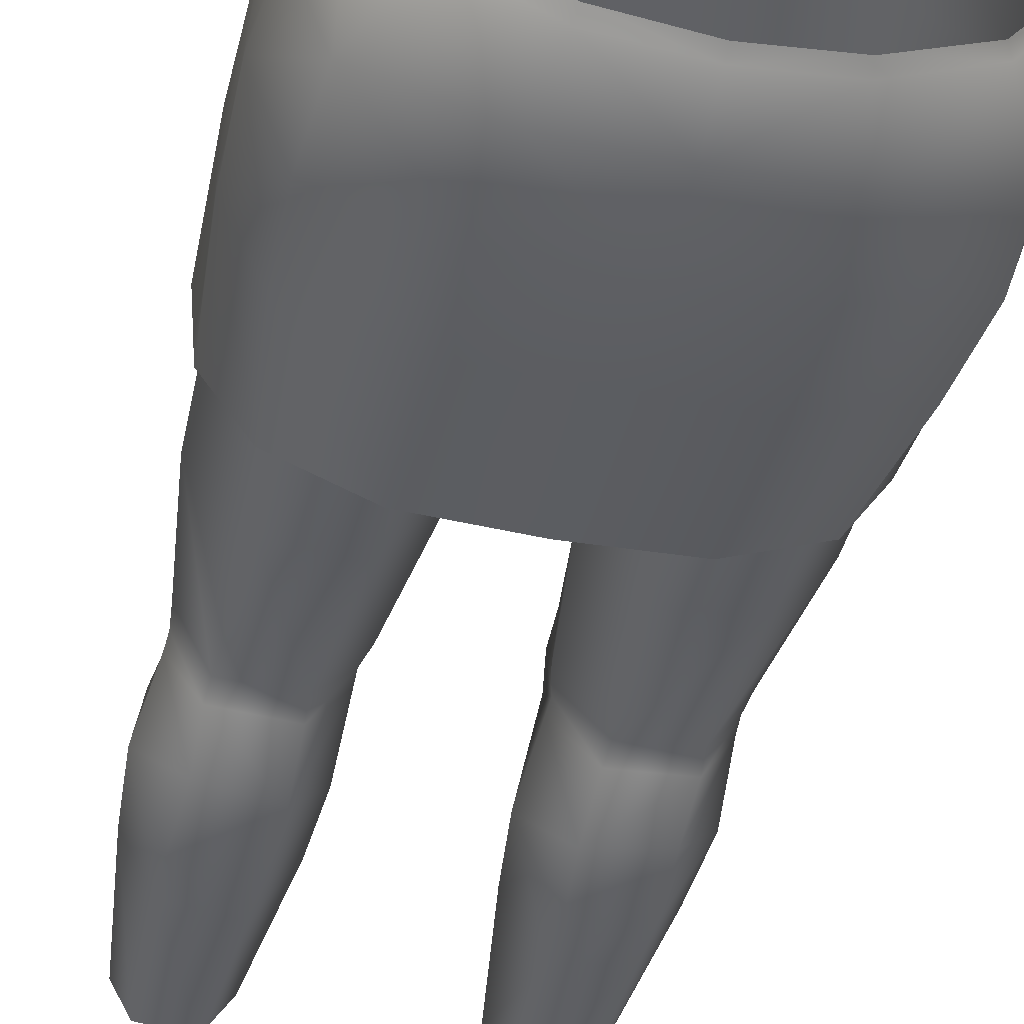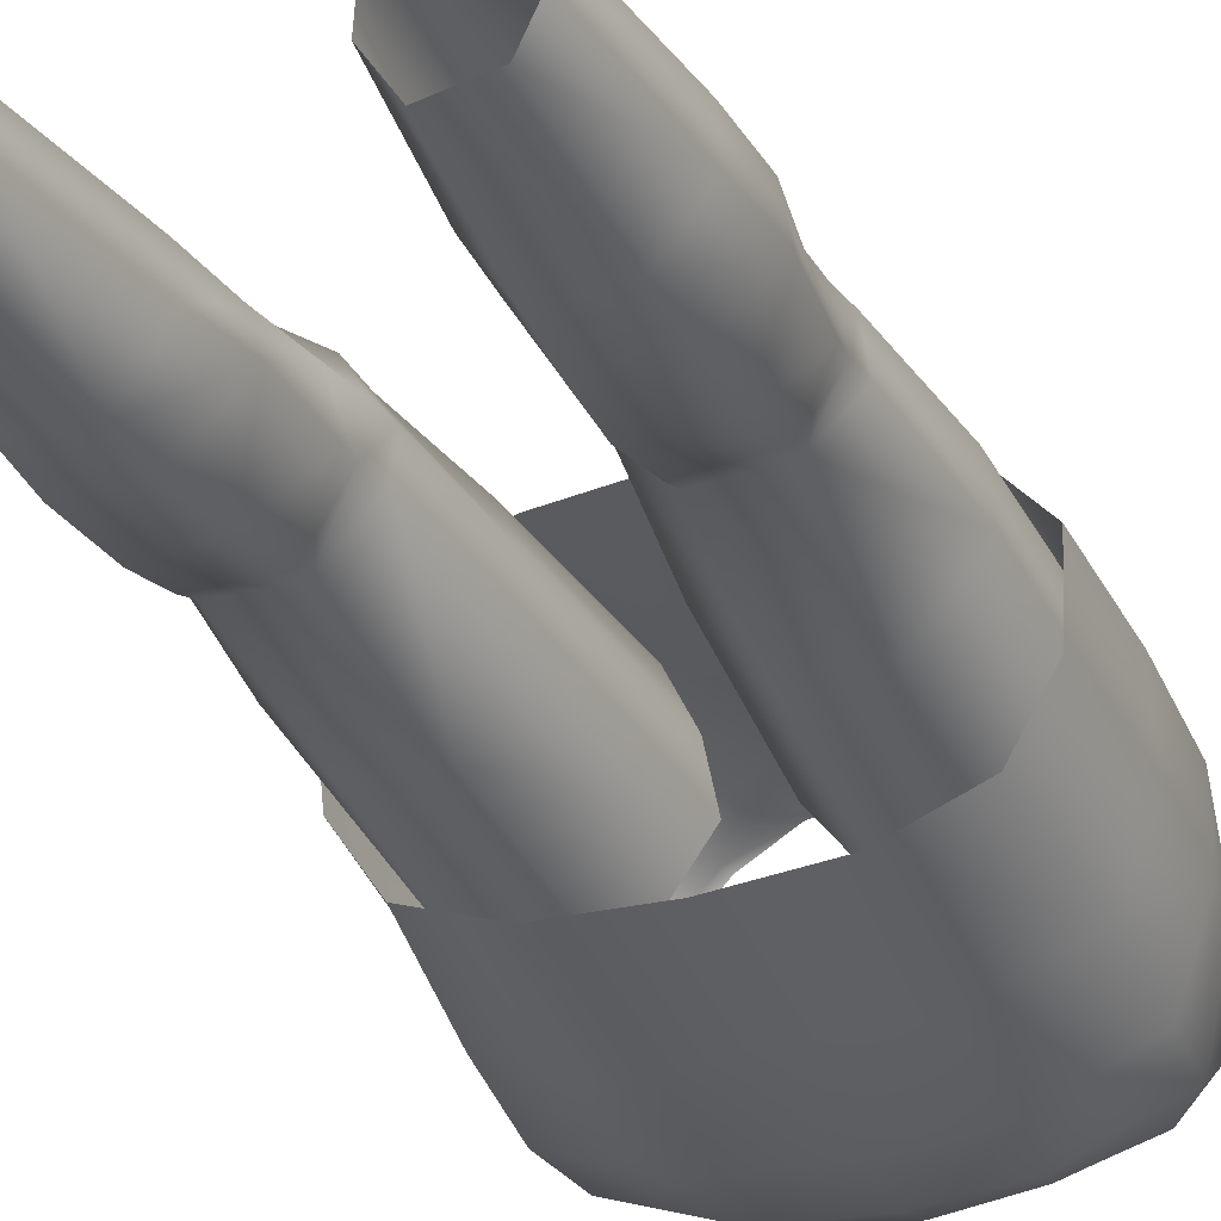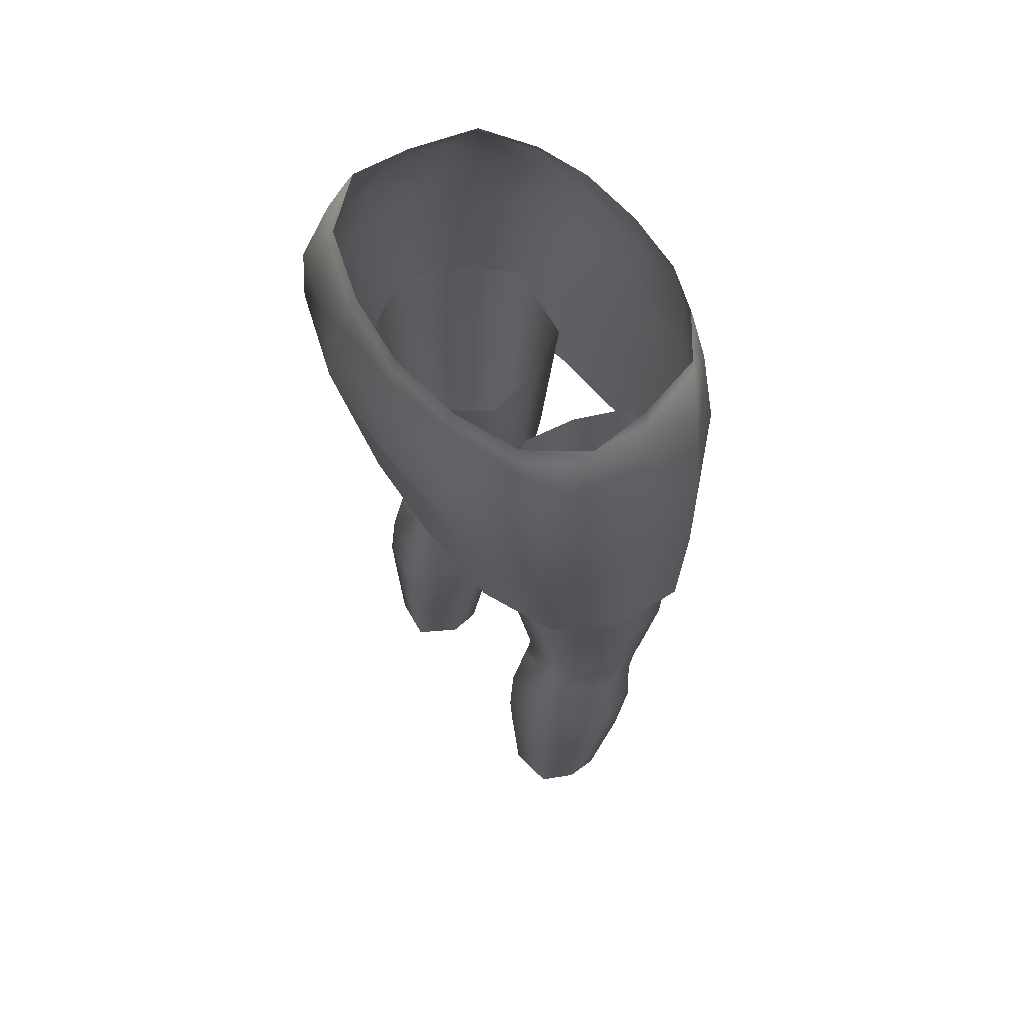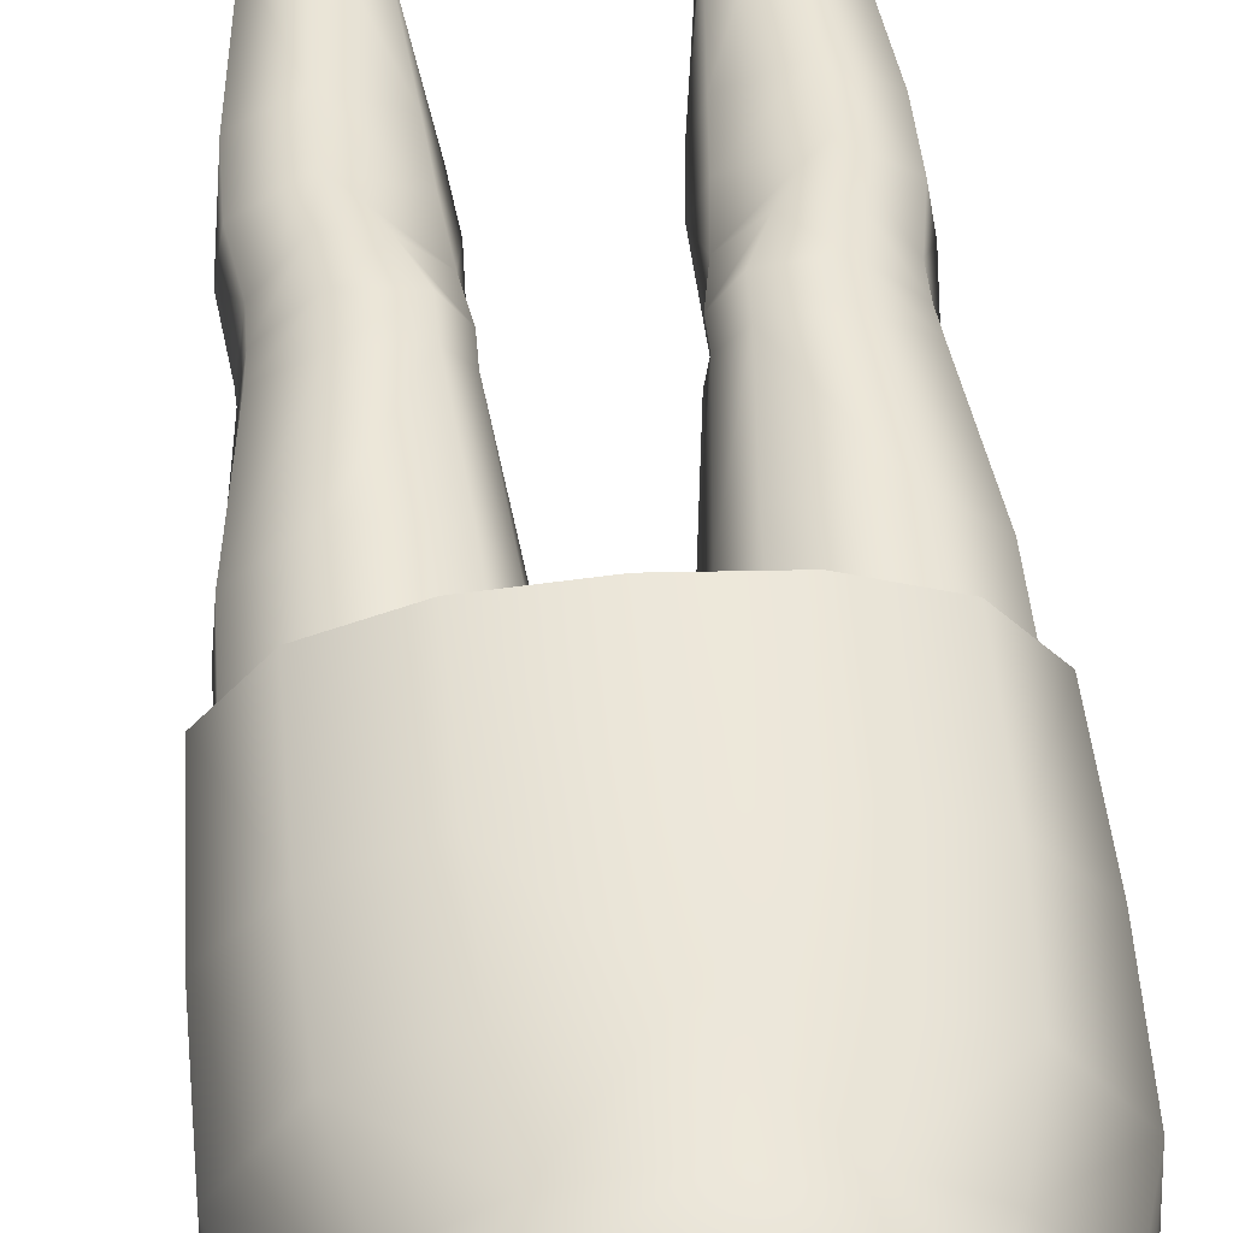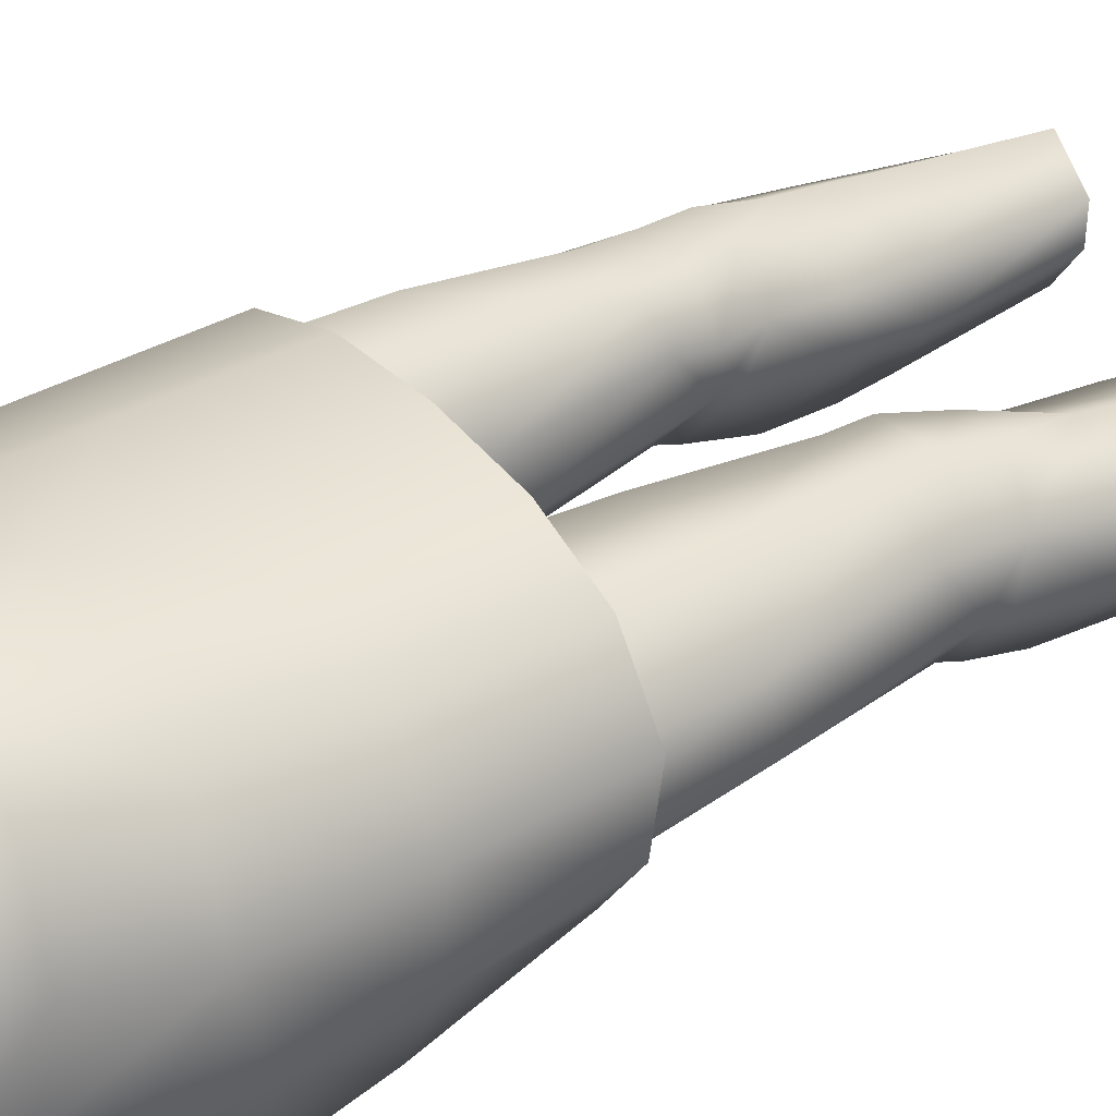
<metadata>
{"format":"obj","ext":"obj","renderer":"f3d","projection":"perspective","resolution":1024,"background":"white","views":[{"elev":-43.9,"azim":167.2,"up":"+Z"},{"elev":-33.4,"azim":22.9,"up":"+Z"},{"elev":64.4,"azim":-127.2,"up":"+Y"},{"elev":53.3,"azim":175.1,"up":"+Z"},{"elev":38.6,"azim":-126.5,"up":"+Z"}]}
</metadata>
<code>
g dressOnePiece_geo
v -3.219e-33 0.8268 -0.0611
v 0.09927 0.8318 -0.03888
v 0.1239 0.8294 0.03807
v 0.05177 0.8268 -0.0547
v 0.09646 0.7837 0.1133
v 0.1329 0.794 0.07689
v 0.07958 0.8189 0.1122
v 0.1119 0.8259 0.08644
v -3.219e-33 0.8101 0.1321
v 1.29e-09 0.7735 0.1372
v 2.598e-10 0.7187 0.1391
v -4.318e-10 0.7847 -0.07715
v 0.1284 0.7789 -0.04835
v 0.1532 0.7259 0.01116
v 0.06167 0.7827 -0.07286
v 0.1503 0.7376 0.06815
v 0.1114 0.7261 0.1138
v 7.806e-10 0.5512 0.1301
v -3.79e-11 0.5636 -0.05044
v 0.1455 0.5613 0.01591
v 0.1192 0.564 -0.02584
v 0.06658 0.5629 -0.04673
v 0.1494 0.5576 0.06801
v 0.1155 0.5544 0.1081
v 0.05202 0.776 0.1322
v 0.04484 0.8129 0.1271
v 0.06269 0.5518 0.1255
v 4.091e-10 0.7286 -0.0794
v 0.06727 0.7301 -0.0747
v 0.1327 0.725 -0.05083
v 0.05787 0.7198 0.1347
v 0.1471 0.7738 0.01647
v -2.487e-09 0.6462 0.1329
v 0.0618 0.6458 0.1293
v 0.1523 0.6566 0.01129
v 0.1296 0.6589 -0.04084
v 3.609e-09 0.6609 -0.06229
v 0.06622 0.6613 -0.0633
v 0.1518 0.653 0.06992
v 0.1149 0.6491 0.1102
v -0.09927 0.8318 -0.03888
v -0.1239 0.8294 0.03807
v -0.05177 0.8268 -0.0547
v -0.09646 0.7837 0.1133
v -0.1329 0.794 0.07689
v -0.07958 0.8189 0.1122
v -0.1119 0.8259 0.08644
v -0.1284 0.7789 -0.04835
v -0.1532 0.7259 0.01116
v -0.06167 0.7827 -0.07286
v -0.1503 0.7376 0.06815
v -0.1114 0.7261 0.1138
v -0.1455 0.5613 0.01591
v -0.1192 0.564 -0.02584
v -0.06658 0.5629 -0.04673
v -0.1494 0.5576 0.06801
v -0.1155 0.5544 0.1081
v -0.05202 0.776 0.1322
v -0.04484 0.8129 0.1271
v -0.06269 0.5518 0.1255
v -0.06727 0.7301 -0.0747
v -0.1327 0.725 -0.05083
v -0.05787 0.7198 0.1347
v -0.1471 0.7738 0.01647
v -0.0618 0.6458 0.1293
v -0.1523 0.6566 0.01129
v -0.1296 0.6589 -0.04084
v -0.06622 0.6613 -0.0633
v -0.1518 0.653 0.06992
v -0.1149 0.6491 0.1102
v -0.05858 0.6415 -0.03113
v -0.06149 0.4988 -0.01631
v -0.1078 0.4988 -0.01332
v -0.112 0.6415 -0.02564
v -0.1419 0.4994 0.0287
v -0.1445 0.6415 0.02751
v -0.01612 0.6406 0.02742
v -0.02705 0.4989 0.02869
v -0.1378 0.4993 0.0673
v -0.1399 0.6412 0.07231
v -0.09887 0.6423 0.1119
v -0.1002 0.4982 0.1014
v -0.0481 0.5003 0.09495
v -0.0407 0.6408 0.1046
v -0.02378 0.6407 0.06767
v -0.0328 0.4996 0.06264
v -0.04414 0.3799 0.03176
v -0.1253 0.4098 0.06712
v -0.1295 0.3876 0.03028
v -0.1237 0.3876 0.06262
v -0.09298 0.4132 0.09143
v -0.09317 0.3844 0.0893
v -0.05576 0.3847 0.08437
v -0.05523 0.4112 0.08559
v -0.04149 0.405 0.06289
v -0.06586 0.3386 -0.01884
v -0.1106 0.3444 -0.01588
v -0.1368 0.3195 0.01845
v -0.1237 0.3627 0.05882
v -0.1307 0.3198 0.05491
v -0.09741 0.3533 0.0852
v -0.0687 0.3536 0.08038
v -0.04637 0.3526 0.05672
v -0.04134 0.3816 0.0586
v -0.04229 0.3065 0.02304
v -0.09398 0.3156 0.07679
v -0.05089 0.3083 0.05049
v -0.06907 0.2939 -0.02441
v -0.1131 0.2958 -0.02007
v -0.1333 0.2659 0.01475
v -0.131 0.2658 0.04467
v -0.04644 0.2611 0.01546
v -0.05458 0.2616 0.04597
v -0.09615 0.265 0.06678
v -0.0775 0.1626 -0.0212
v -0.1098 0.1622 -0.01672
v -0.1217 0.1605 0.007011
v -0.06041 0.1606 0.007239
v -0.121 0.157 0.03031
v -0.06322 0.1576 0.03094
v -0.09186 0.1546 0.05155
v -0.1125 0.2609 -0.01915
v -0.07103 0.2599 -0.02398
v -0.1311 0.4045 0.03148
v -0.1103 0.3942 0.00172
v -0.06759 0.3942 -0.0009847
v -0.03992 0.3963 0.03268
v -0.1303 0.3752 0.02812
v -0.1115 0.381 -0.003554
v -0.06665 0.3805 -0.006081
v -0.04384 0.3681 0.03035
v 0.05858 0.6415 -0.03113
v 0.06149 0.4988 -0.01631
v 0.1078 0.4988 -0.01332
v 0.112 0.6415 -0.02564
v 0.1419 0.4994 0.0287
v 0.1445 0.6415 0.02751
v 0.01612 0.6406 0.02742
v 0.02705 0.4989 0.02869
v 0.1378 0.4993 0.0673
v 0.1399 0.6412 0.07231
v 0.09887 0.6423 0.1119
v 0.1002 0.4982 0.1014
v 0.0481 0.5003 0.09495
v 0.0407 0.6408 0.1046
v 0.02378 0.6407 0.06767
v 0.0328 0.4996 0.06264
v 0.04414 0.3799 0.03176
v 0.1253 0.4098 0.06712
v 0.1295 0.3876 0.03028
v 0.1237 0.3876 0.06262
v 0.09298 0.4132 0.09143
v 0.09317 0.3844 0.0893
v 0.05576 0.3847 0.08437
v 0.05523 0.4112 0.08559
v 0.04149 0.405 0.06289
v 0.06586 0.3386 -0.01884
v 0.1106 0.3444 -0.01588
v 0.1368 0.3195 0.01845
v 0.1237 0.3627 0.05882
v 0.1307 0.3198 0.05491
v 0.09741 0.3533 0.0852
v 0.0687 0.3536 0.08038
v 0.04637 0.3526 0.05672
v 0.04134 0.3816 0.0586
v 0.04229 0.3065 0.02304
v 0.09398 0.3156 0.07679
v 0.05089 0.3083 0.05049
v 0.06907 0.2939 -0.02441
v 0.1131 0.2958 -0.02007
v 0.1333 0.2659 0.01475
v 0.131 0.2658 0.04467
v 0.04644 0.2611 0.01546
v 0.05458 0.2616 0.04597
v 0.09615 0.265 0.06678
v 0.0775 0.1626 -0.0212
v 0.1098 0.1622 -0.01672
v 0.1217 0.1605 0.007011
v 0.06041 0.1606 0.007239
v 0.121 0.157 0.03031
v 0.06322 0.1576 0.03094
v 0.09186 0.1546 0.05155
v 0.1125 0.2609 -0.01915
v 0.07103 0.2599 -0.02398
v 0.1311 0.4045 0.03148
v 0.1103 0.3942 0.00172
v 0.06759 0.3942 -0.0009847
v 0.03992 0.3963 0.03268
v 0.1303 0.3752 0.02812
v 0.1115 0.381 -0.003554
v 0.06665 0.3805 -0.006081
v 0.04384 0.3681 0.03035
v 0.1271 0.8332 -0.003616
v -0.1271 0.8332 -0.003616
v 0.1378 0.8032 0.02653
v 0.1304 0.81 -0.02352
v -0.1378 0.8032 0.02653
v -0.1304 0.81 -0.02352
v 0.1032 0.8248 -0.04147
v 0.05312 0.8195 -0.05897
v -9.725e-05 0.8196 -0.06508
v -0.05312 0.8195 -0.05897
v -0.1032 0.8248 -0.04147
v 0.1287 0.8271 -0.008149
v 0.1278 0.8229 0.03565
v 0.1159 0.8196 0.08491
v 0.08283 0.8118 0.1127
v 0.04639 0.8052 0.1283
v -7.024e-05 0.802 0.133
v -0.04639 0.8052 0.1283
v -0.08283 0.8118 0.1127
v -0.1159 0.8196 0.08491
v -0.1278 0.8229 0.03565
v -0.1287 0.8271 -0.008149
v 0.1278 0.8229 0.03565
v 0.1378 0.8032 0.02653
v 0.1455 0.5613 0.01591
v 0.1523 0.6566 0.01129
v 0.1532 0.7259 0.01116
v 0.1471 0.7738 0.01647
v -0.1032 0.8248 -0.04147
v -0.1471 0.7738 0.01647
v -0.1455 0.5613 0.01591
v -0.1523 0.6566 0.01129
v -0.1532 0.7259 0.01116
v -0.06149 0.4988 -0.01631
v -0.05858 0.6415 -0.03113
v -0.06586 0.3386 -0.01884
v -0.06665 0.3805 -0.006081
v -0.06907 0.2939 -0.02441
v -0.07103 0.2599 -0.02398
v -0.0775 0.1626 -0.0212
v -0.06759 0.3942 -0.0009847
v 0.06149 0.4988 -0.01631
v 0.05858 0.6415 -0.03113
v 0.06586 0.3386 -0.01884
v 0.06665 0.3805 -0.006081
v 0.06907 0.2939 -0.02441
v 0.07103 0.2599 -0.02398
v 0.0775 0.1626 -0.0212
v 0.06759 0.3942 -0.0009847
v 0.1032 0.8248 -0.04147
v -0.1378 0.8032 0.02653
v -0.1278 0.8229 0.03565
v 0.05312 0.8195 -0.05897
v -9.725e-05 0.8196 -0.06508
v -0.05312 0.8195 -0.05897
v 0.1278 0.8229 0.03565
v 0.1287 0.8271 -0.008149
v 0.1159 0.8196 0.08491
v 0.08283 0.8118 0.1127
v 0.04639 0.8052 0.1283
v -7.024e-05 0.802 0.133
v -0.04639 0.8052 0.1283
v -0.08283 0.8118 0.1127
v -0.1159 0.8196 0.08491
v -0.1278 0.8229 0.03565
v -0.1287 0.8271 -0.008149
g dressOnePiece_geo_0
f 66 54 53
f 67 54 66
f 49 67 66
f 62 67 49
f 48 62 49
f 61 62 48
f 50 61 48
f 28 61 50
f 12 28 50
f 15 28 12
f 245 15 12
f 13 15 245
f 242 13 245
f 196 13 242
f 204 196 242
f 195 196 204
f 205 195 204
f 21 35 20
f 36 35 21
f 22 36 21
f 38 36 22
f 19 38 22
f 37 38 19
f 68 37 19
f 61 37 68
f 62 61 68
f 122 123 115
f 109 123 122
f 98 109 122
f 97 109 98
f 128 97 98
f 129 97 128
f 89 129 128
f 125 129 89
f 124 125 89
f 75 125 124
f 88 75 124
f 79 75 88
f 91 79 88
f 82 79 91
f 94 82 91
f 83 82 94
f 86 83 94
f 85 83 86
f 78 85 86
f 77 85 78
f 226 77 78
f 227 77 226
f 116 122 115
f 110 122 116
f 117 110 116
f 111 110 117
f 119 111 117
f 114 111 119
f 121 114 119
f 113 114 121
f 120 113 121
f 112 113 120
f 118 112 120
f 231 112 118
f 232 231 118
f 183 176 184
f 170 183 184
f 159 183 170
f 158 159 170
f 189 159 158
f 190 189 158
f 150 189 190
f 186 150 190
f 185 150 186
f 136 185 186
f 149 185 136
f 140 149 136
f 152 149 140
f 143 152 140
f 155 152 143
f 144 155 143
f 147 155 144
f 146 147 144
f 139 147 146
f 138 139 146
f 234 139 138
f 235 234 138
f 149 150 185
f 151 150 149
f 153 151 149
f 162 151 153
f 163 162 153
f 167 162 163
f 164 167 163
f 168 167 164
f 166 168 164
f 173 168 166
f 239 173 166
f 179 173 239
f 240 179 239
f 222 48 49
f 198 48 222
f 243 198 222
f 214 198 243
f 244 214 243
f 201 43 1
f 4 201 1
f 200 201 4
f 199 200 4
f 6 216 215
f 16 216 6
f 5 16 6
f 17 16 5
f 25 17 5
f 31 17 25
f 11 31 25
f 34 31 11
f 33 34 11
f 27 34 33
f 18 27 33
f 10 209 210
f 208 209 10
f 25 208 10
f 207 208 25
f 5 207 25
f 206 207 5
f 6 206 5
f 215 206 6
f 253 9 59
f 26 9 253
f 252 26 253
f 7 26 252
f 251 7 252
f 8 7 251
f 250 8 251
f 3 8 250
f 248 3 250
f 193 3 248
f 249 193 248
f 2 193 249
f 199 2 249
f 4 2 199
f 30 36 38
f 14 36 30
f 13 14 30
f 32 14 13
f 196 32 13
f 195 32 196
f 16 219 220
f 218 219 16
f 39 218 16
f 217 218 39
f 23 217 39
f 39 16 17
f 40 39 17
f 23 39 40
f 24 23 40
f 40 27 24
f 34 27 40
f 31 34 40
f 36 14 35
f 257 47 42
f 194 257 42
f 258 257 194
f 41 258 194
f 221 258 41
f 43 221 41
f 202 221 43
f 201 202 43
f 51 64 225
f 197 64 51
f 45 197 51
f 213 197 45
f 212 213 45
f 44 211 212
f 58 211 44
f 52 58 44
f 63 58 52
f 70 63 52
f 65 63 70
f 60 65 70
f 33 65 60
f 18 33 60
f 10 11 25
f 58 11 10
f 210 58 10
f 211 58 210
f 68 67 62
f 55 67 68
f 19 55 68
f 70 57 60
f 56 57 70
f 69 56 70
f 223 56 69
f 224 223 69
f 54 67 55
f 69 70 52
f 51 69 52
f 224 69 51
f 225 224 51
f 73 71 72
f 74 71 73
f 75 74 73
f 76 74 75
f 79 76 75
f 80 76 79
f 82 80 79
f 81 80 82
f 83 81 82
f 84 81 83
f 85 84 83
f 129 130 96
f 233 130 129
f 125 233 129
f 73 233 125
f 75 73 125
f 131 228 229
f 105 228 131
f 103 105 131
f 107 105 103
f 106 107 103
f 114 107 106
f 100 114 106
f 111 114 100
f 98 111 100
f 110 111 98
f 122 110 98
f 109 108 123
f 96 108 109
f 97 96 109
f 129 96 97
f 105 230 228
f 231 230 105
f 112 231 105
f 72 233 73
f 99 89 128
f 90 89 99
f 101 90 99
f 92 90 101
f 102 92 101
f 93 92 102
f 104 93 102
f 95 93 104
f 87 95 104
f 127 95 87
f 126 127 87
f 226 127 126
f 87 229 126
f 131 229 87
f 103 131 87
f 144 145 146
f 142 145 144
f 143 142 144
f 141 142 143
f 140 141 143
f 137 141 140
f 136 137 140
f 135 137 136
f 134 135 136
f 132 135 134
f 133 132 134
f 186 134 136
f 241 134 186
f 190 241 186
f 191 241 190
f 157 191 190
f 166 238 239
f 236 238 166
f 192 236 166
f 237 236 192
f 148 237 192
f 187 237 148
f 188 187 148
f 234 187 188
f 139 234 188
f 170 184 169
f 157 170 169
f 158 170 157
f 190 158 157
f 181 173 179
f 174 173 181
f 182 174 181
f 175 174 182
f 180 175 182
f 172 175 180
f 178 172 180
f 171 172 178
f 177 171 178
f 183 171 177
f 176 183 177
f 134 241 133
f 220 216 16
f 203 48 198
f 50 48 203
f 247 50 203
f 12 50 247
f 246 12 247
f 245 12 246
f 255 46 47
f 59 46 255
f 254 59 255
f 253 59 254
f 47 256 255
f 257 256 47
f 198 214 203
f 29 15 13
f 28 15 29
f 37 28 29
f 61 28 37
f 29 38 37
f 30 38 29
f 13 30 29
f 31 40 17
f 11 65 33
f 63 65 11
f 58 63 11
f 44 51 52
f 45 51 44
f 212 45 44
f 95 78 86
f 94 95 86
f 93 95 94
f 91 93 94
f 92 93 91
f 88 92 91
f 90 92 88
f 89 90 88
f 124 89 88
f 99 100 106
f 98 100 99
f 128 98 99
f 106 101 99
f 102 101 106
f 103 102 106
f 104 102 103
f 87 104 103
f 107 112 105
f 113 112 107
f 114 113 107
f 78 127 226
f 95 127 78
f 164 192 166
f 148 192 164
f 165 148 164
f 156 148 165
f 154 156 165
f 155 156 154
f 152 155 154
f 163 165 164
f 154 165 163
f 153 154 163
f 152 154 153
f 149 152 153
f 156 188 148
f 139 188 156
f 147 139 156
f 160 159 189
f 161 159 160
f 167 161 160
f 175 161 167
f 168 175 167
f 174 175 168
f 173 174 168
f 160 162 167
f 151 162 160
f 150 151 160
f 172 161 175
f 159 161 172
f 171 159 172
f 183 159 171
f 155 147 156
f 189 150 160

</code>
